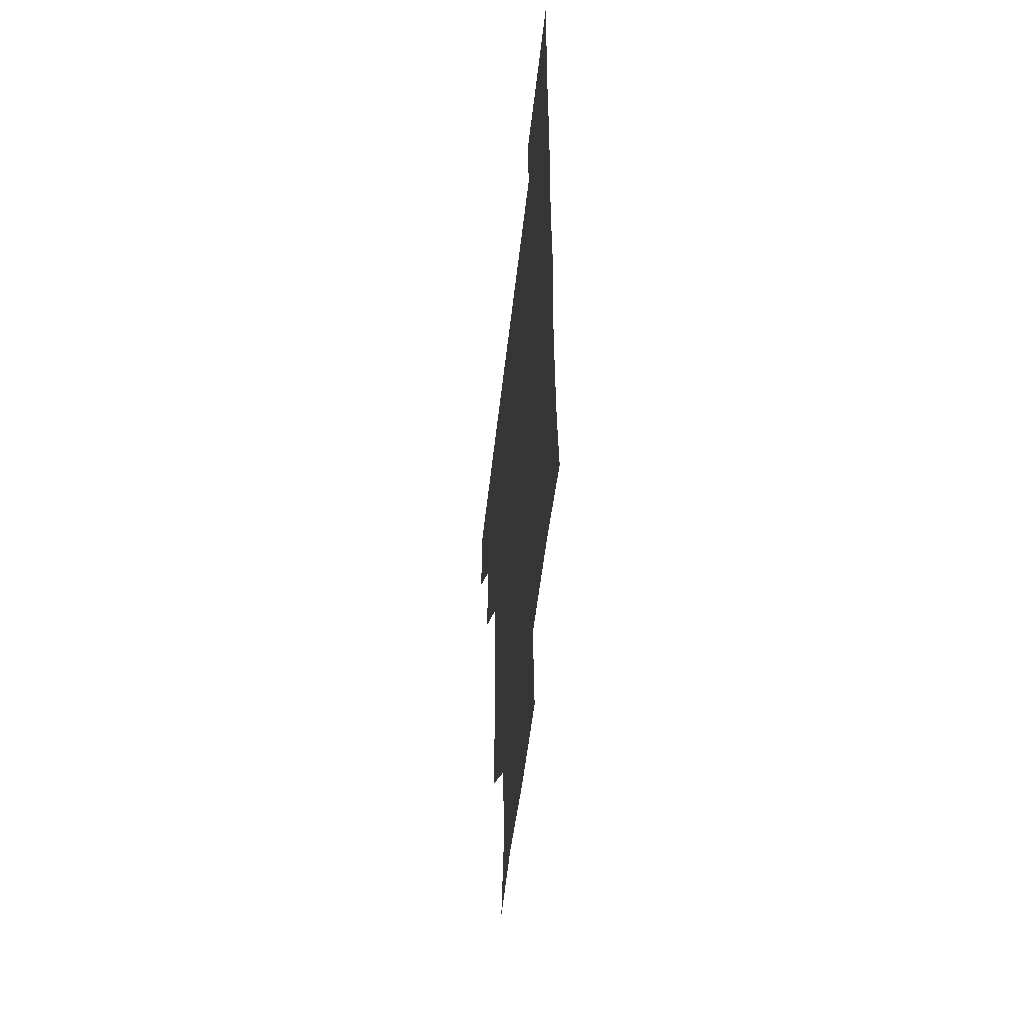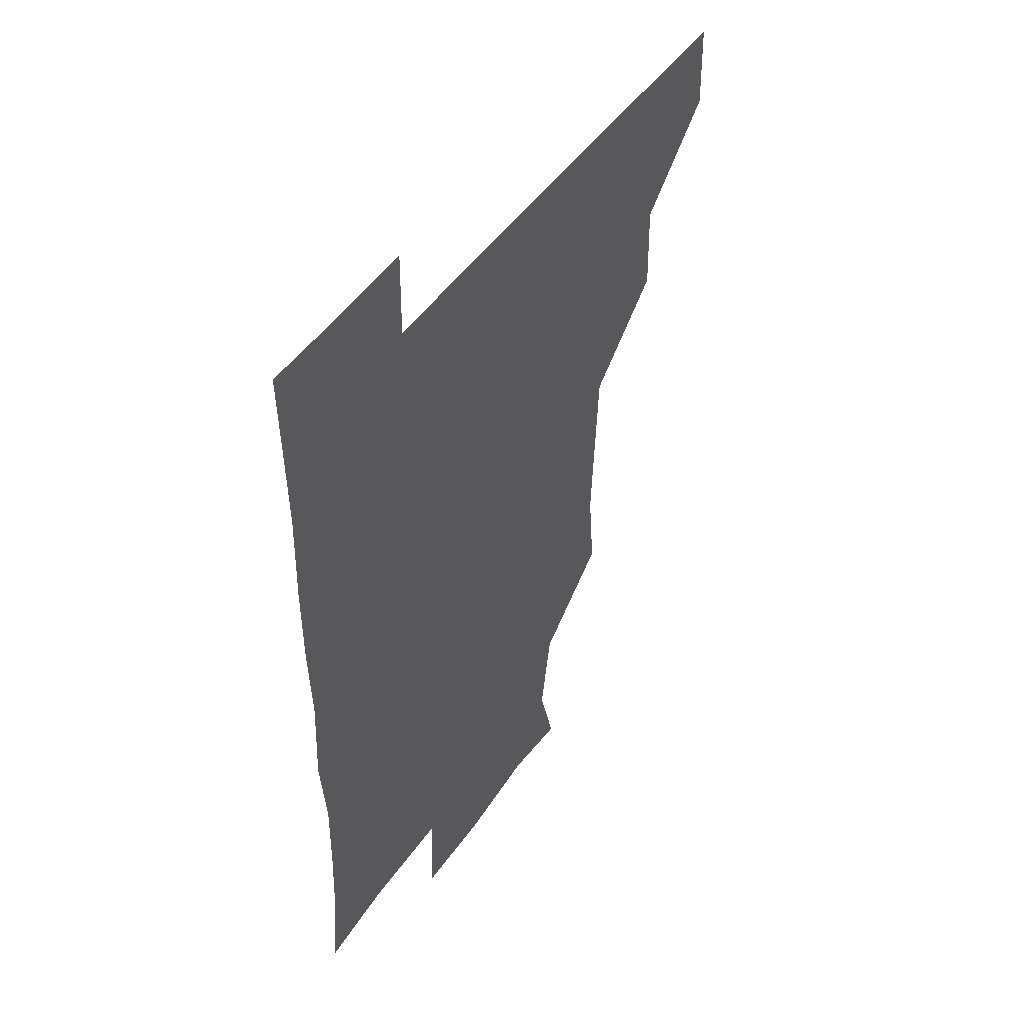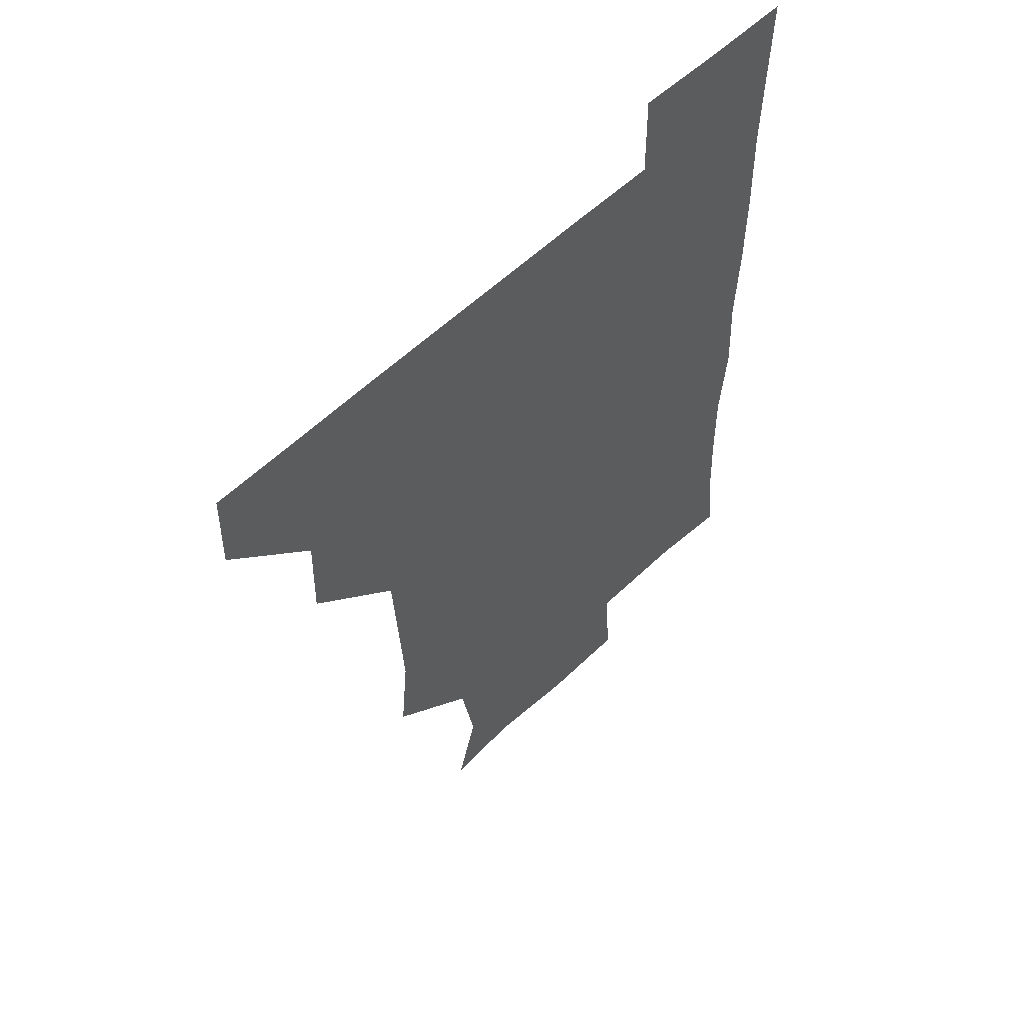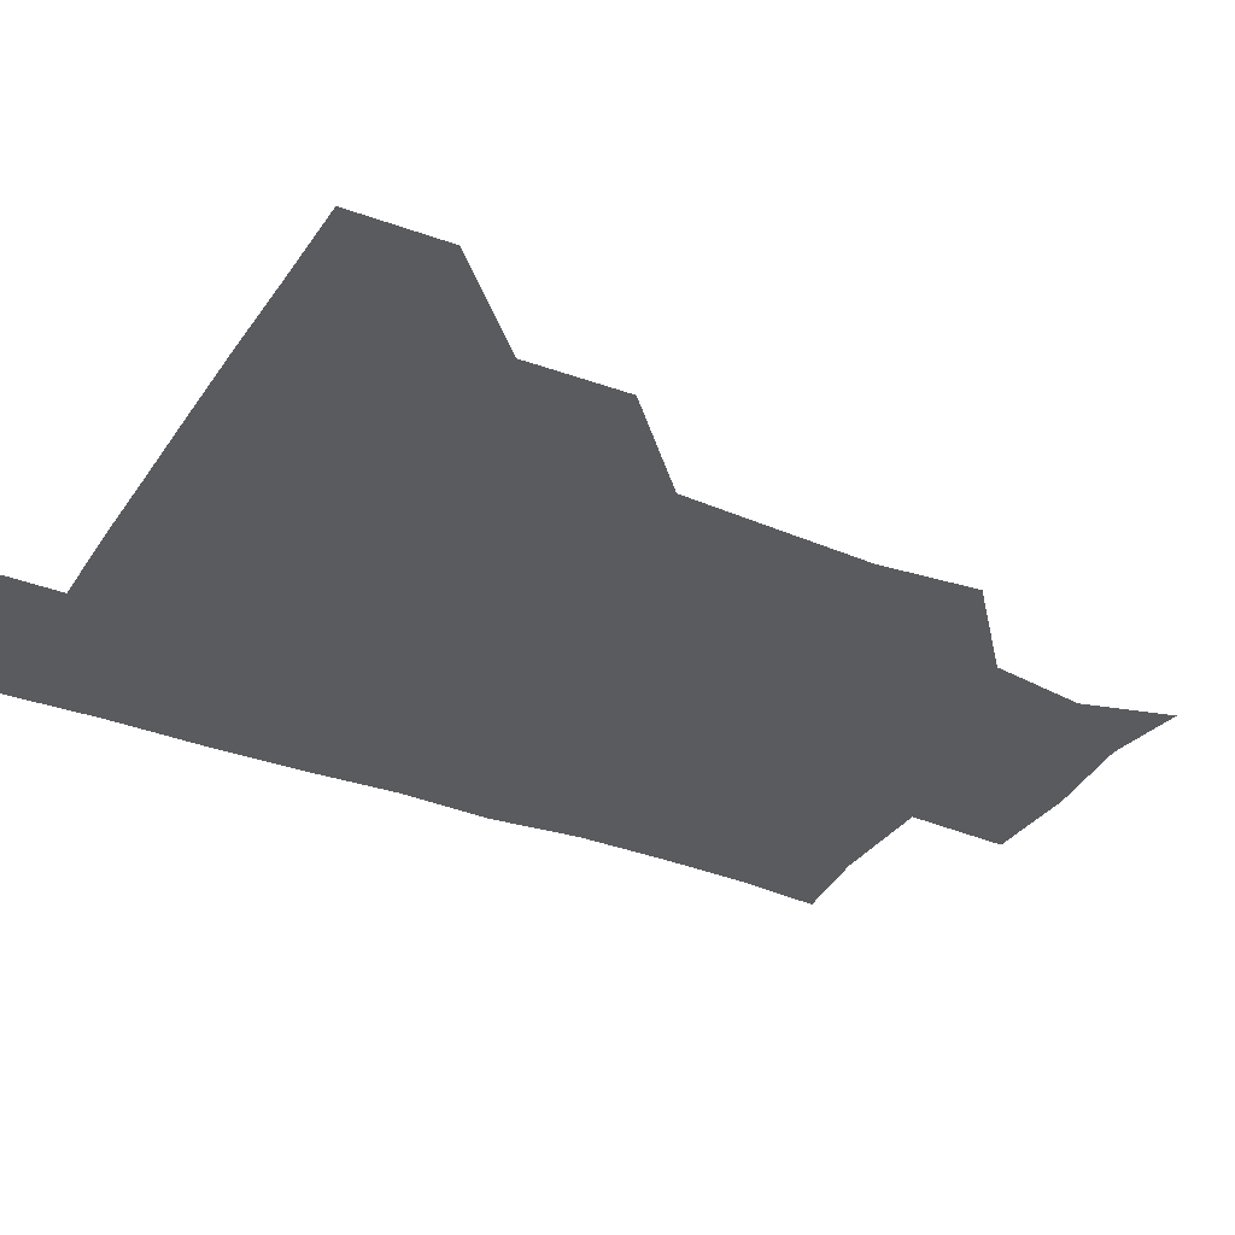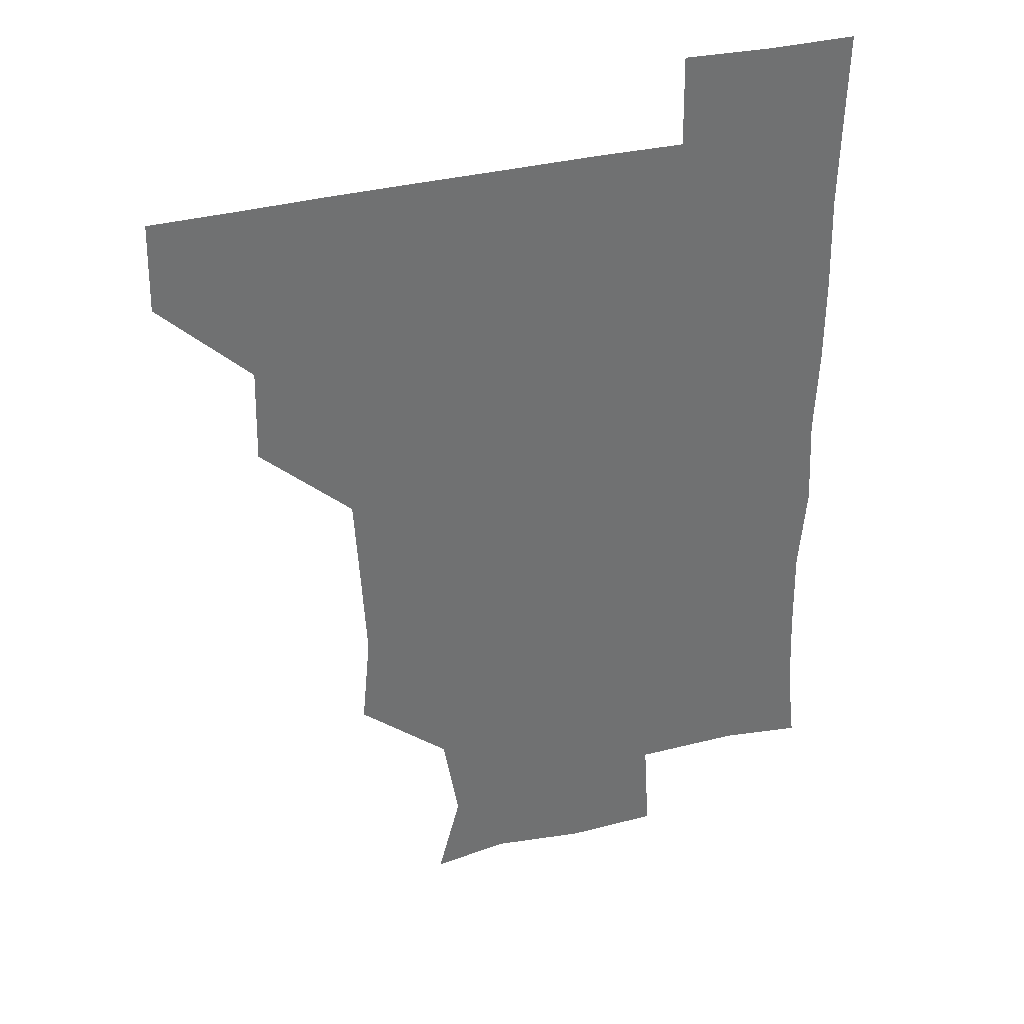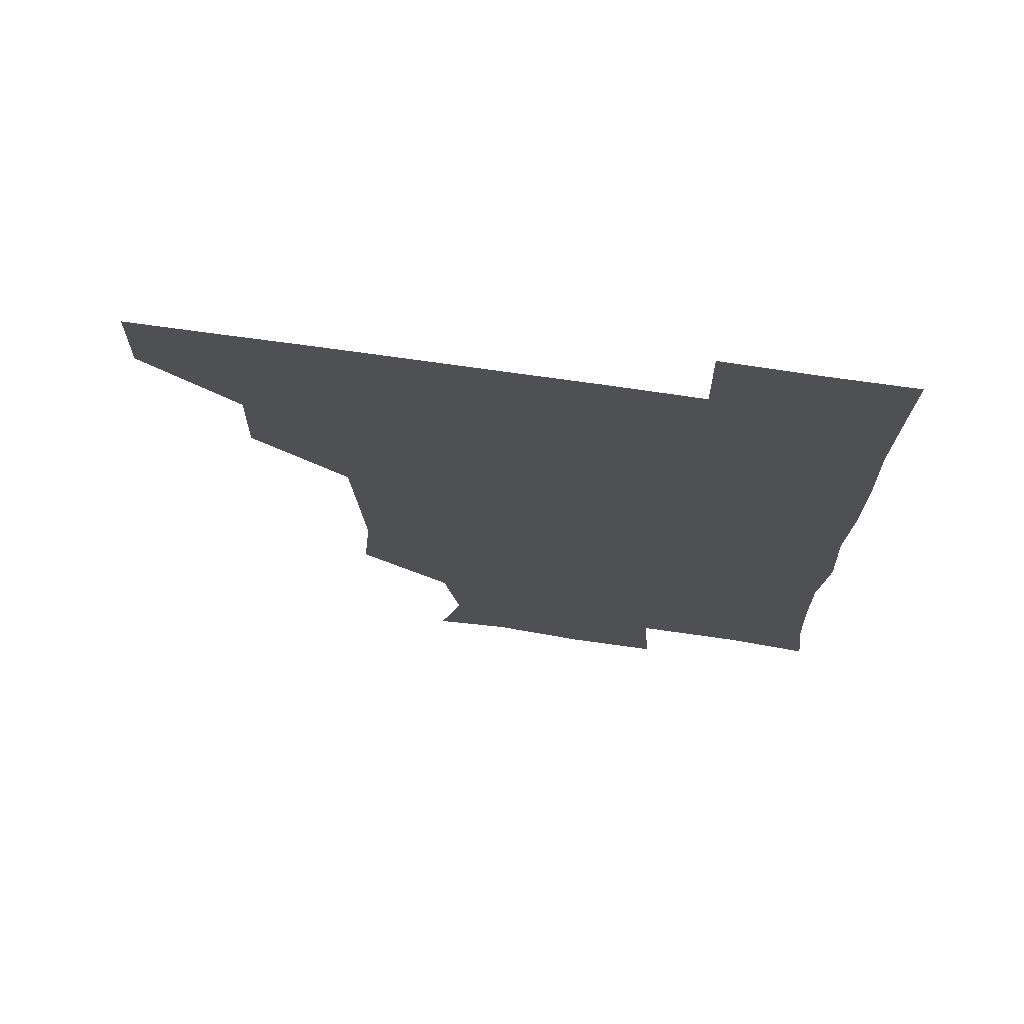
<metadata>
{"format":"obj","ext":"obj","renderer":"f3d","projection":"perspective","resolution":1024,"background":"white","views":[{"elev":-52.7,"azim":83.7,"up":"+Y"},{"elev":48.3,"azim":123.4,"up":"+Y"},{"elev":57.2,"azim":-44.9,"up":"+Y"},{"elev":-32.7,"azim":-118.3,"up":"+Z"},{"elev":35.5,"azim":-18.5,"up":"+Y"},{"elev":72.1,"azim":8.1,"up":"+Y"}]}
</metadata>
<code>
v 480.5 450.4 0
v 481.3 480.7 0
v 511 387.9 0
v 511.8 420.2 0
v 511.8 451.1 0
v 511.3 480.9 0
v 543.1 264.4 0
v 546.1 296.6 0
v 544.4 327.4 0
v 542.6 358.9 0
v 542.2 391.9 0
v 541.9 421.7 0
v 542.1 451.1 0
v 541 481.3 0
v 571.4 177.7 0
v 579.2 206.8 0
v 573.9 238.4 0
v 573.3 271.5 0
v 573.3 303.2 0
v 572.2 331.5 0
v 571.8 362.2 0
v 571.8 392.8 0
v 571.9 422.3 0
v 571.5 451.1 0
v 570.8 481.3 0
v 597 181.1 0
v 604.2 212.7 0
v 601.7 242.3 0
v 602.2 274.8 0
v 601.9 303.5 0
v 601.5 333.2 0
v 601.7 362.9 0
v 601.3 392.3 0
v 601.3 421.8 0
v 601.5 451.1 0
v 600.7 481.2 0
v 628.9 177.1 0
v 630.4 215.1 0
v 631.5 244.7 0
v 631.3 273.8 0
v 630.9 304 0
v 630.8 332.4 0
v 630.8 363.8 0
v 630.9 392.9 0
v 631.1 422.2 0
v 631.5 451.2 0
v 630.6 481.3 0
v 660.3 177.5 0
v 658.2 211.6 0
v 659.5 243.8 0
v 659.6 275 0
v 659.8 304.1 0
v 660.3 332.6 0
v 659.7 363.7 0
v 660.4 392.4 0
v 660.4 422.3 0
v 660.8 451.9 0
v 661.3 480.8 0
v 660.8 511.6 0
v 694.3 211.7 0
v 688.7 243.6 0
v 687.7 273.8 0
v 687.9 303.4 0
v 688.5 333.2 0
v 688.8 362.4 0
v 688.5 393.2 0
v 689.4 422.1 0
v 689.6 452.1 0
v 690.6 480.8 0
v 690.8 510.7 0
v 722.7 208.1 0
v 719.6 234.9 0
v 718.4 264.1 0
v 717.8 295 0
v 720.5 324.8 0
v 718.9 356.1 0
v 720.2 386.7 0
v 720.4 417.4 0
v 719.5 449.6 0
v 720.2 480.7 0
v 720.9 510.8 0
f 4 5 1
f 1 5 2
f 5 6 2
f 10 11 3
f 3 11 4
f 11 12 4
f 4 12 5
f 12 13 5
f 5 13 6
f 13 14 6
f 17 18 7
f 7 18 8
f 18 19 8
f 8 19 9
f 19 20 9
f 9 20 10
f 20 21 10
f 10 21 11
f 21 22 11
f 11 22 12
f 22 23 12
f 12 23 13
f 23 24 13
f 13 24 14
f 24 25 14
f 15 26 16
f 26 27 16
f 16 27 17
f 27 28 17
f 17 28 18
f 28 29 18
f 18 29 19
f 29 30 19
f 19 30 20
f 30 31 20
f 20 31 21
f 31 32 21
f 21 32 22
f 32 33 22
f 22 33 23
f 33 34 23
f 23 34 24
f 34 35 24
f 24 35 25
f 35 36 25
f 26 37 27
f 37 38 27
f 27 38 28
f 38 39 28
f 28 39 29
f 39 40 29
f 29 40 30
f 40 41 30
f 30 41 31
f 41 42 31
f 31 42 32
f 42 43 32
f 32 43 33
f 43 44 33
f 33 44 34
f 44 45 34
f 34 45 35
f 45 46 35
f 35 46 36
f 46 47 36
f 37 48 38
f 48 49 38
f 38 49 39
f 49 50 39
f 39 50 40
f 50 51 40
f 40 51 41
f 51 52 41
f 41 52 42
f 52 53 42
f 42 53 43
f 53 54 43
f 43 54 44
f 54 55 44
f 44 55 45
f 55 56 45
f 45 56 46
f 56 57 46
f 46 57 47
f 57 58 47
f 49 60 50
f 60 61 50
f 50 61 51
f 61 62 51
f 51 62 52
f 62 63 52
f 52 63 53
f 63 64 53
f 53 64 54
f 64 65 54
f 54 65 55
f 65 66 55
f 55 66 56
f 66 67 56
f 56 67 57
f 67 68 57
f 57 68 58
f 68 69 58
f 58 69 59
f 69 70 59
f 60 71 61
f 71 72 61
f 61 72 62
f 72 73 62
f 62 73 63
f 73 74 63
f 63 74 64
f 74 75 64
f 64 75 65
f 75 76 65
f 65 76 66
f 76 77 66
f 66 77 67
f 77 78 67
f 67 78 68
f 78 79 68
f 68 79 69
f 79 80 69
f 69 80 70
f 80 81 70

</code>
